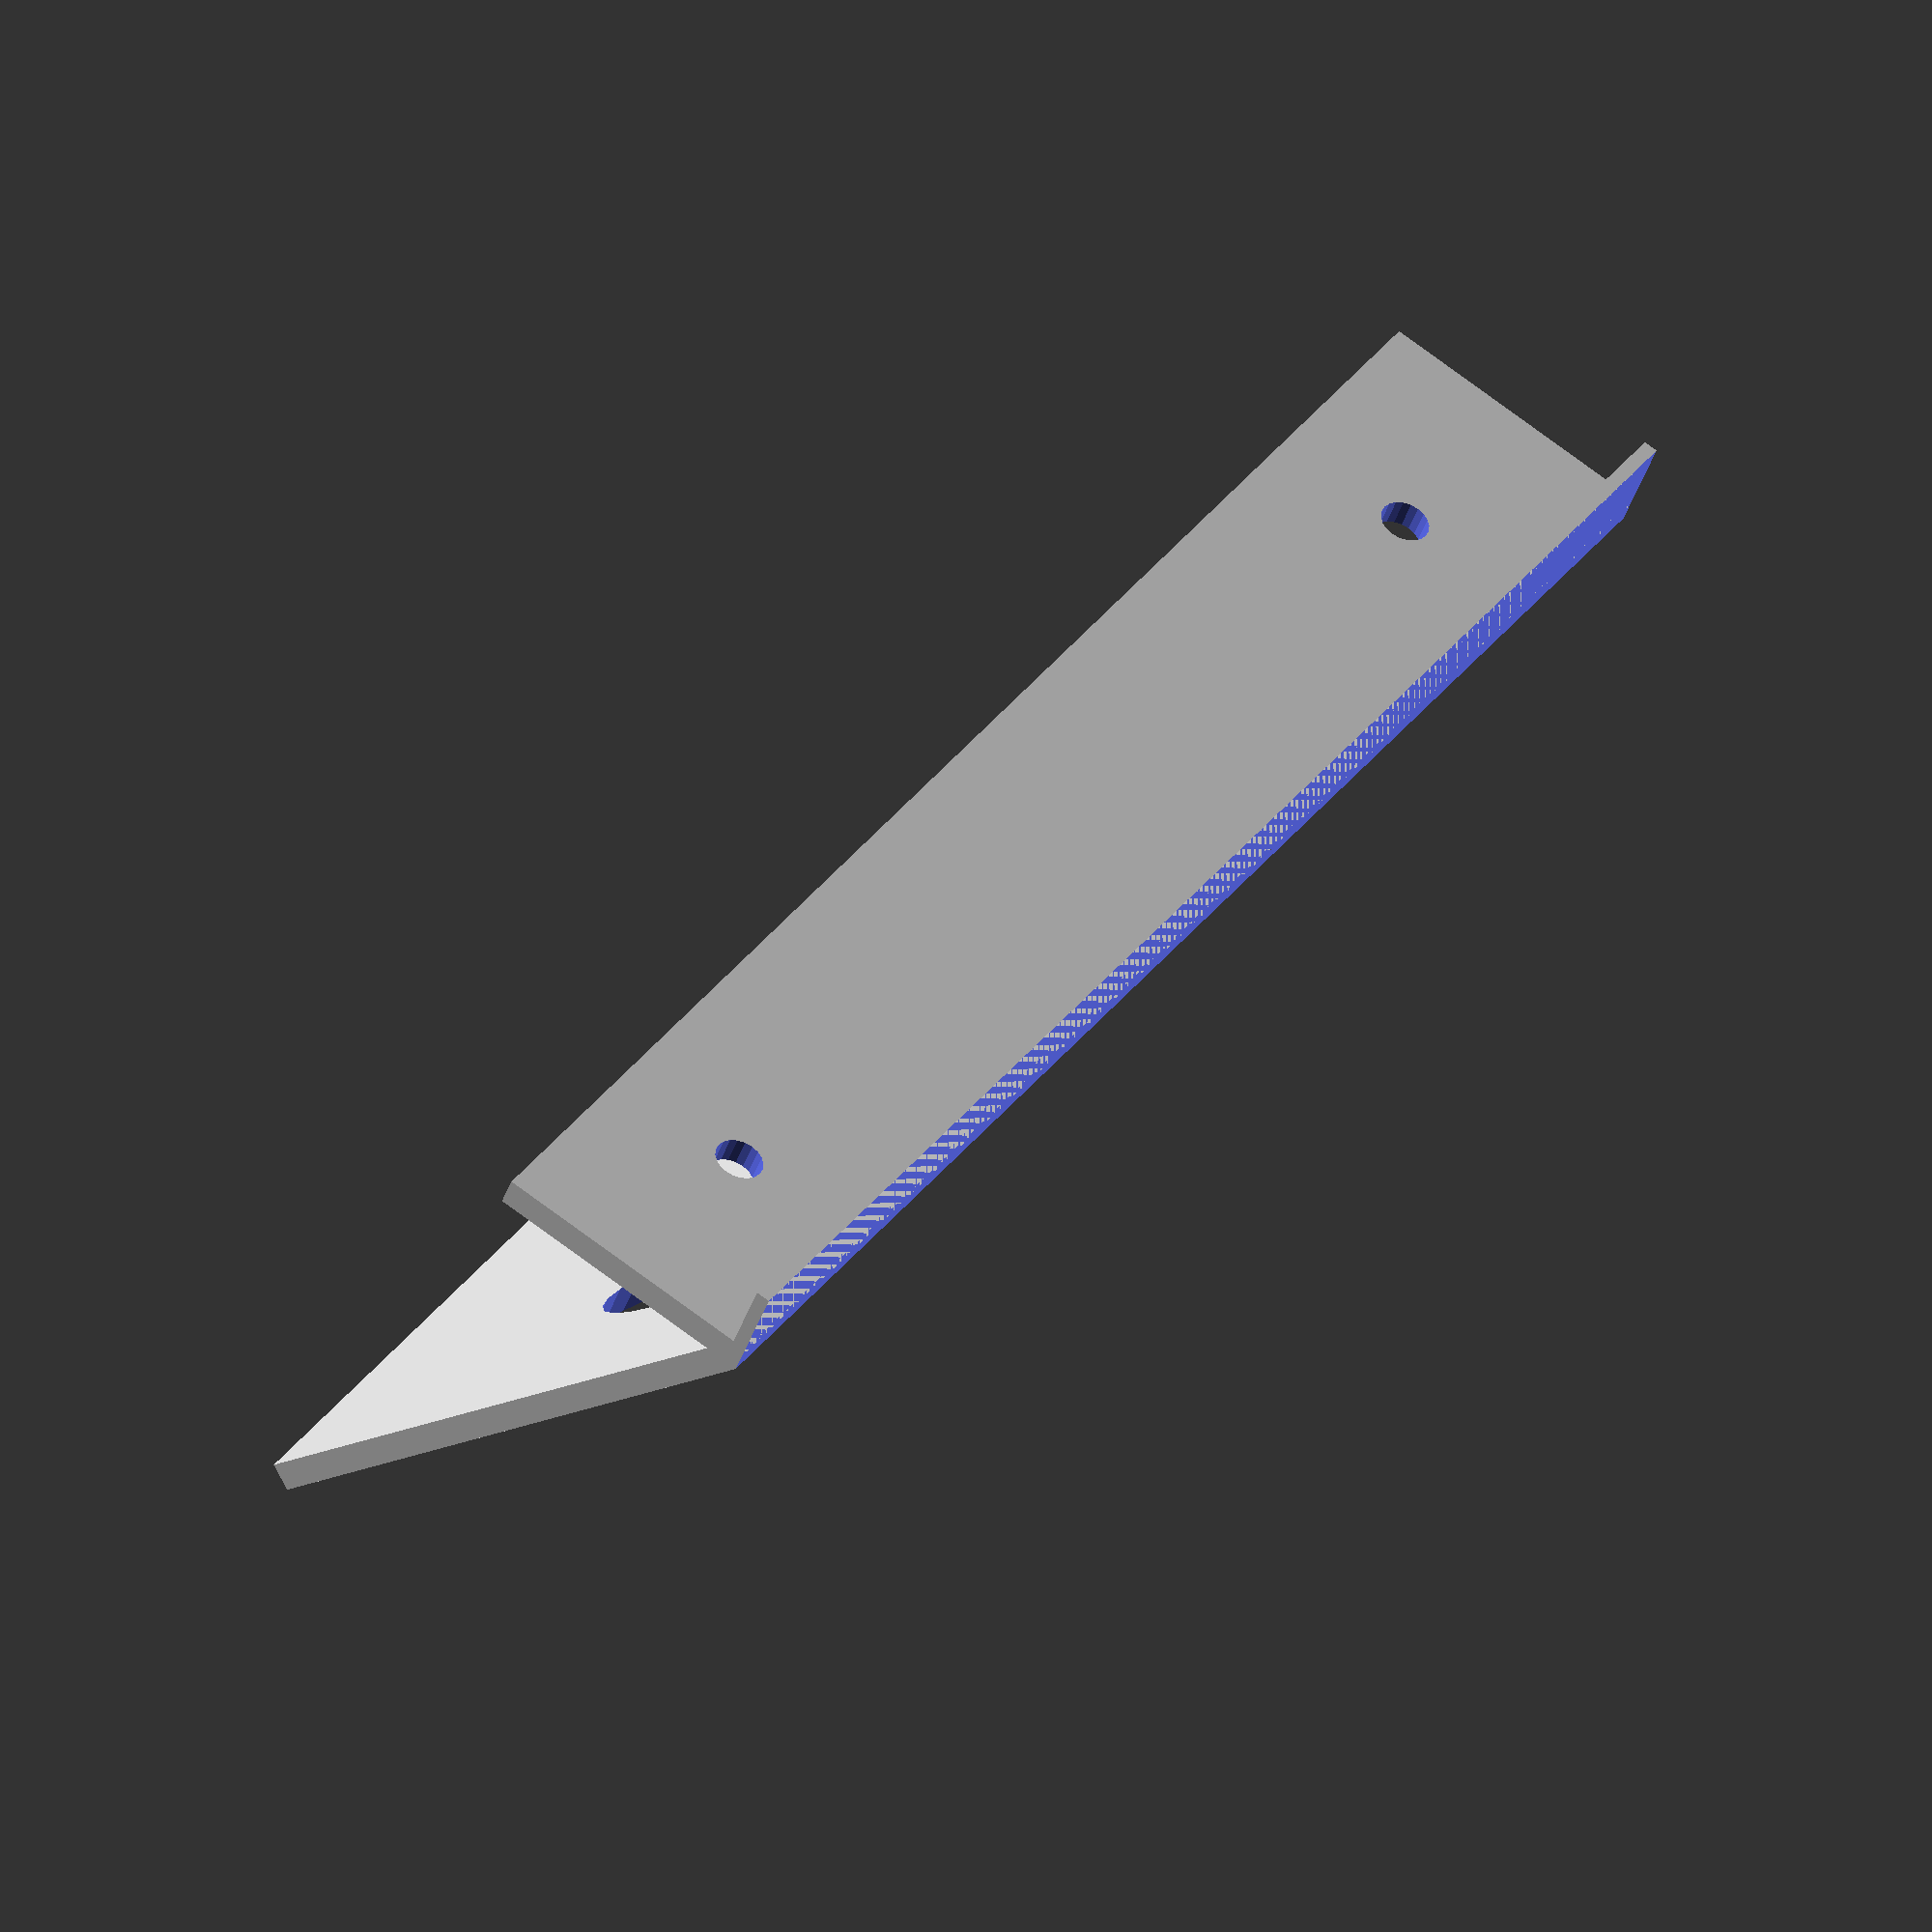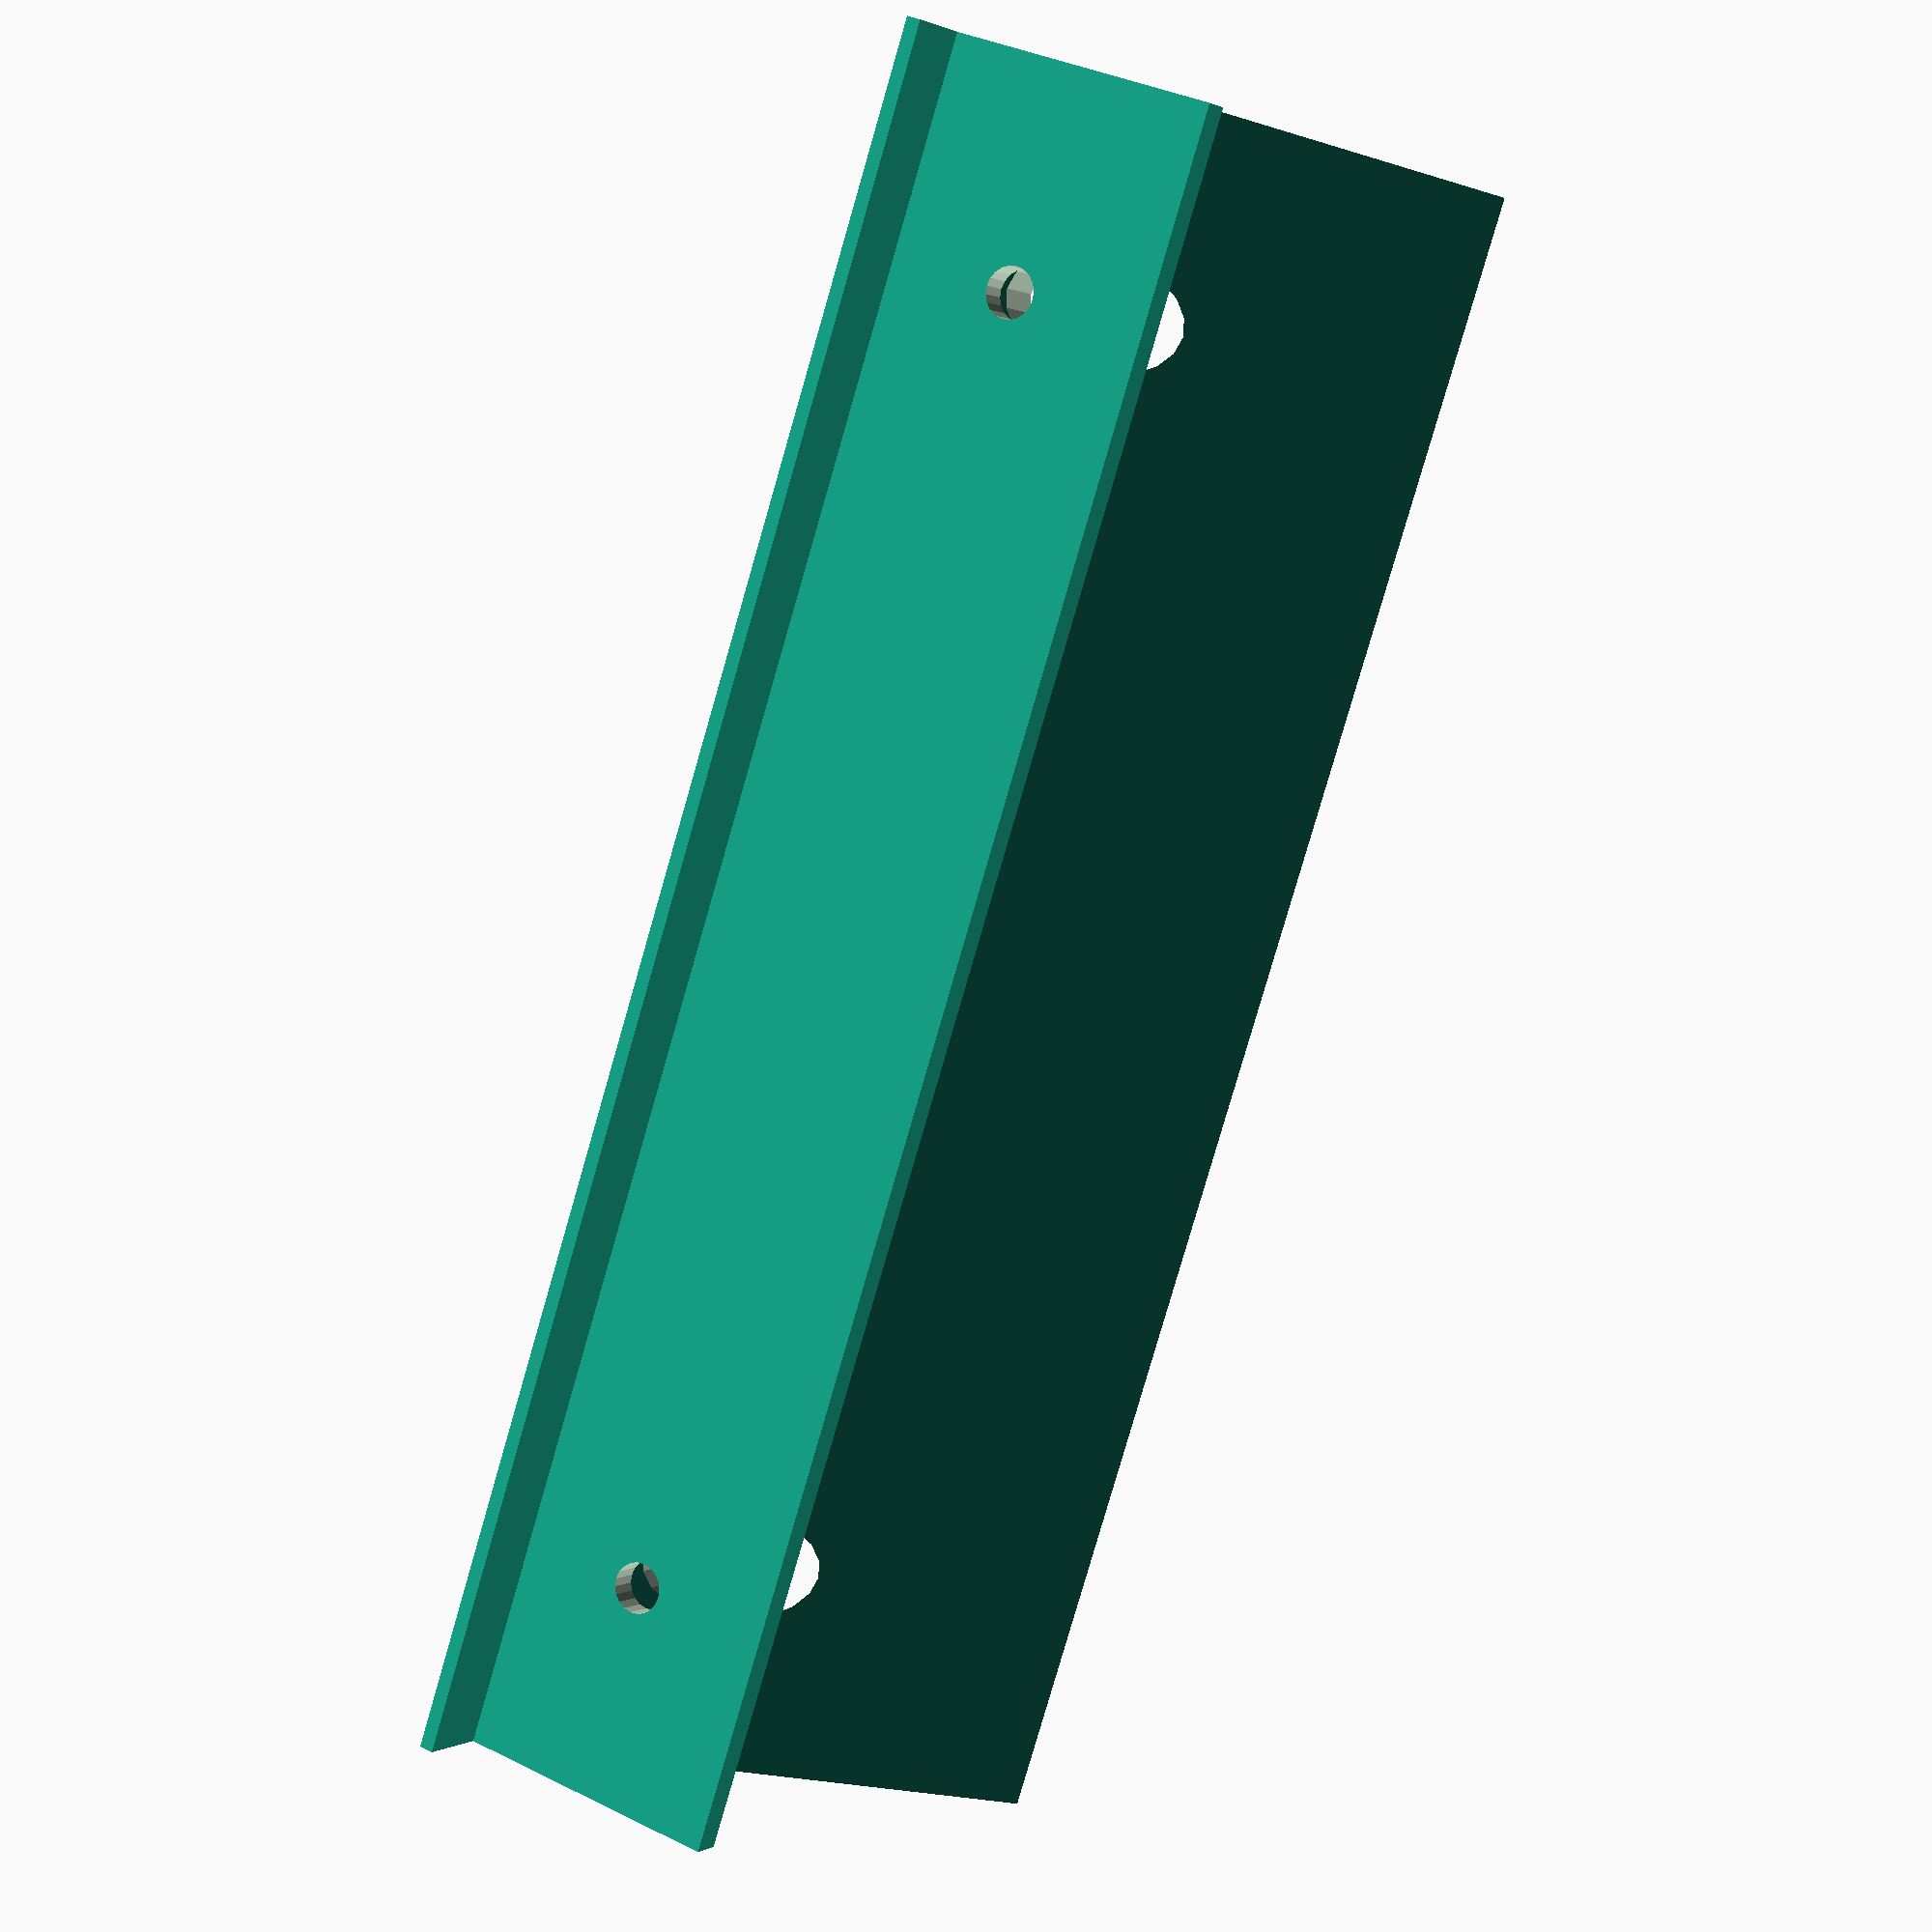
<openscad>
t = 25;
h = 60 - 25;


difference()
{
    union() {
        cube([2, 20, 120]);
        translate([-5, 0,0]) cube([5, 1, 120]);
        translate([0,1,0]) rotate([0,0,-54])
            cube([2, 43, 120]);
    }
    translate([-5,-5,-5])
        cube([10,5,130]);
    
    translate([0,10,0]) {
        rotate([0,90,0]) {
            translate([-15, 0, -1]) cylinder(d=3.5, h=5, $fn=20);
            translate([-120+15, 0, -1]) cylinder(d=3.5, h=5, $fn=20);

            translate([-15, 0, 5]) cylinder(d=8, h=20, $fn=20);
            translate([-120+15, 0, 5]) cylinder(d=8, h=20, $fn=20);
        }
    }
}

</openscad>
<views>
elev=145.8 azim=248.0 roll=329.6 proj=o view=solid
elev=260.3 azim=60.6 roll=16.1 proj=p view=wireframe
</views>
